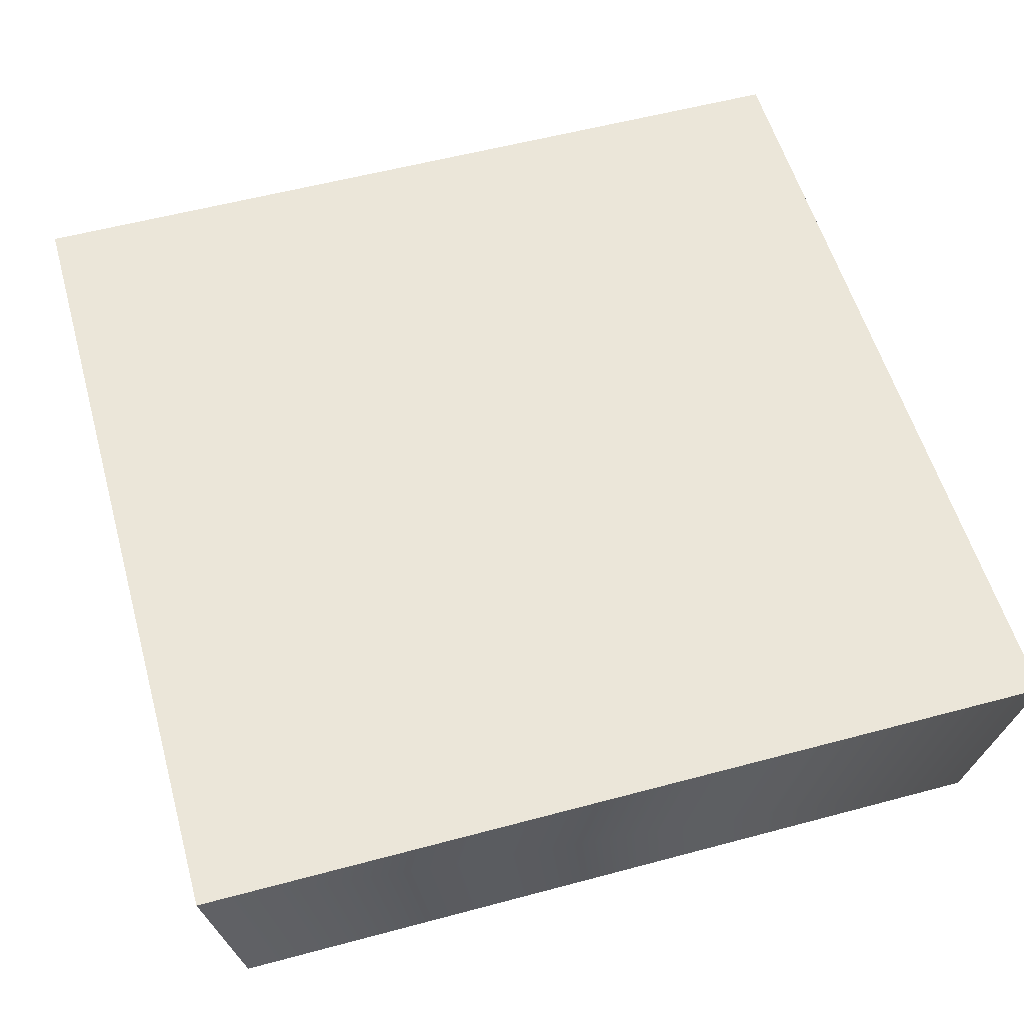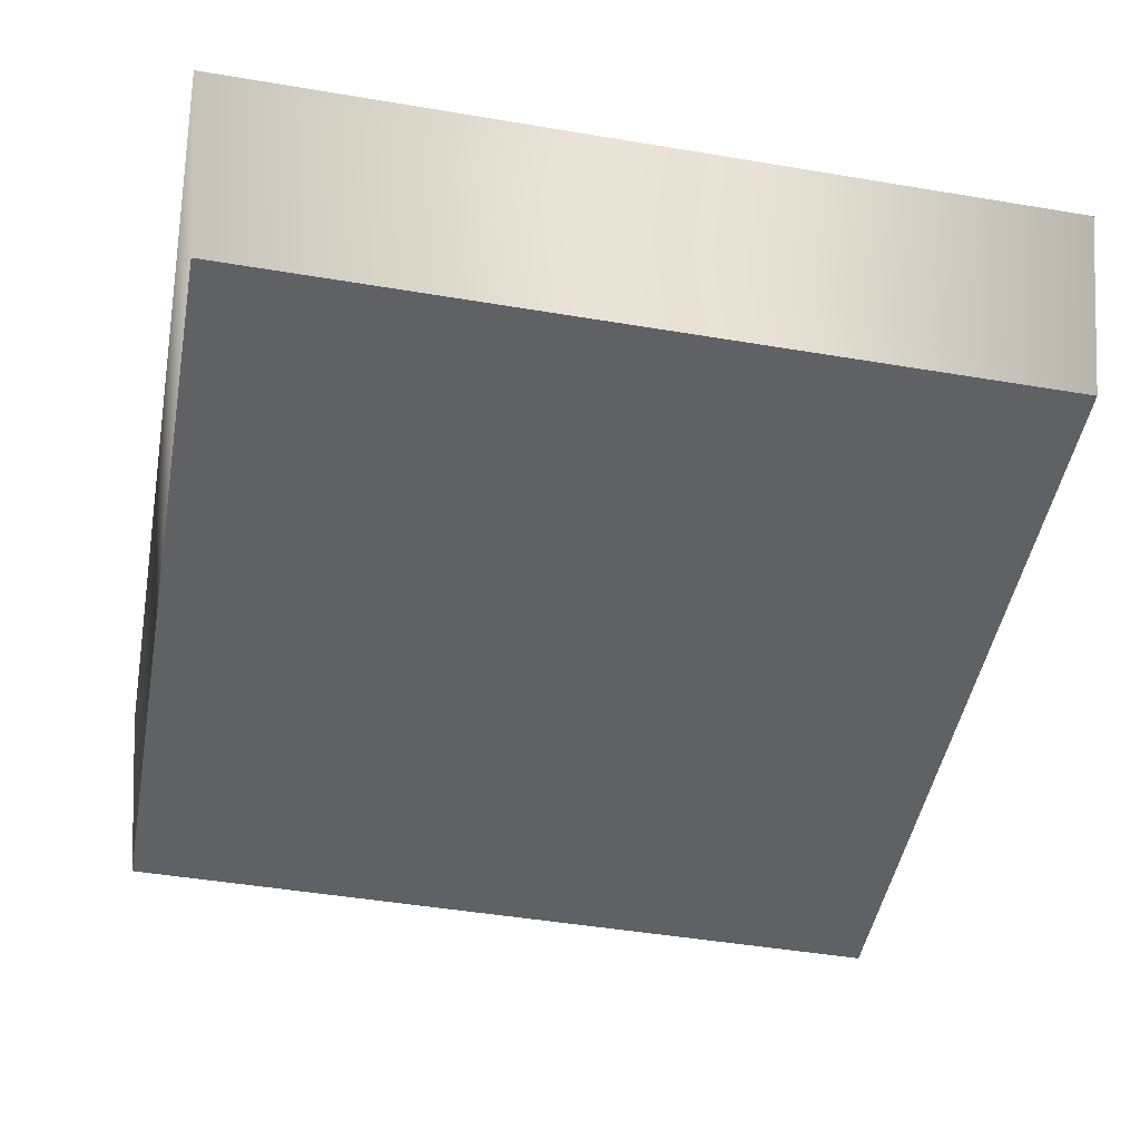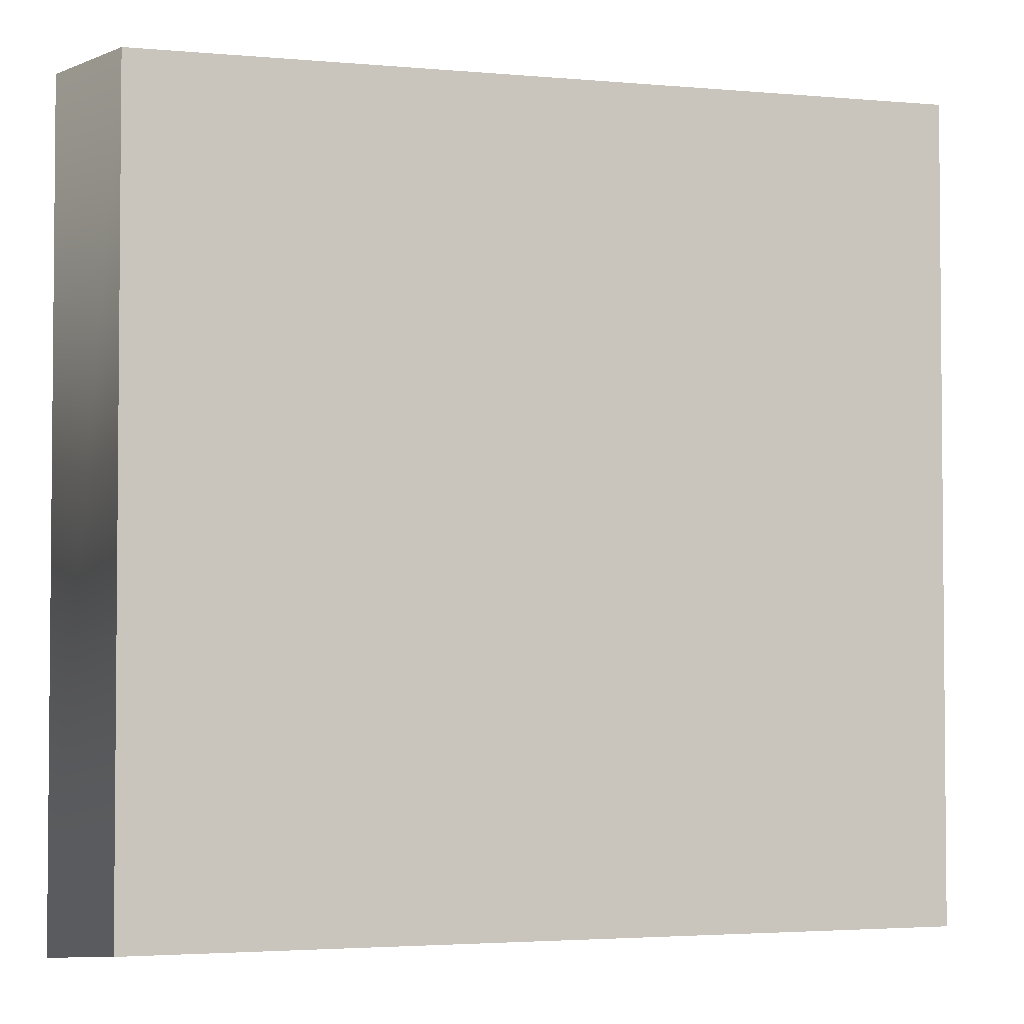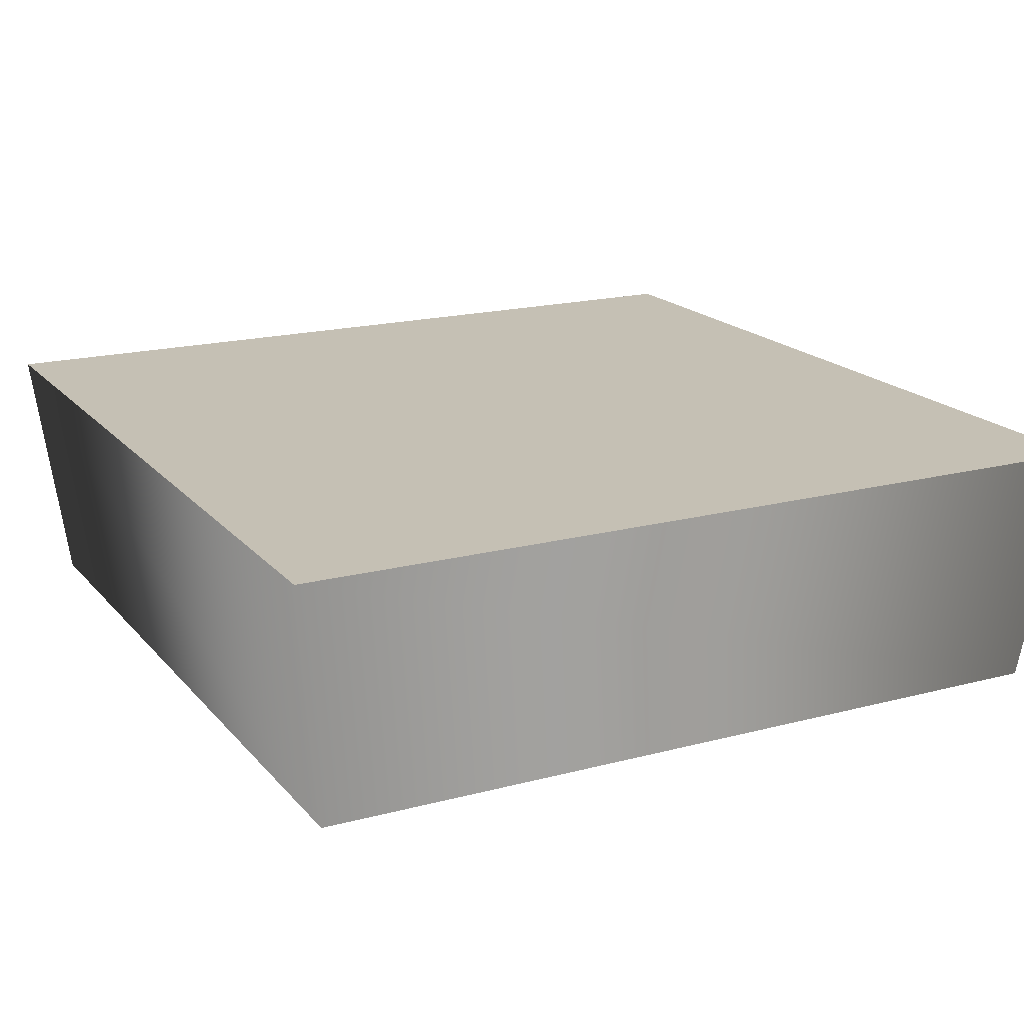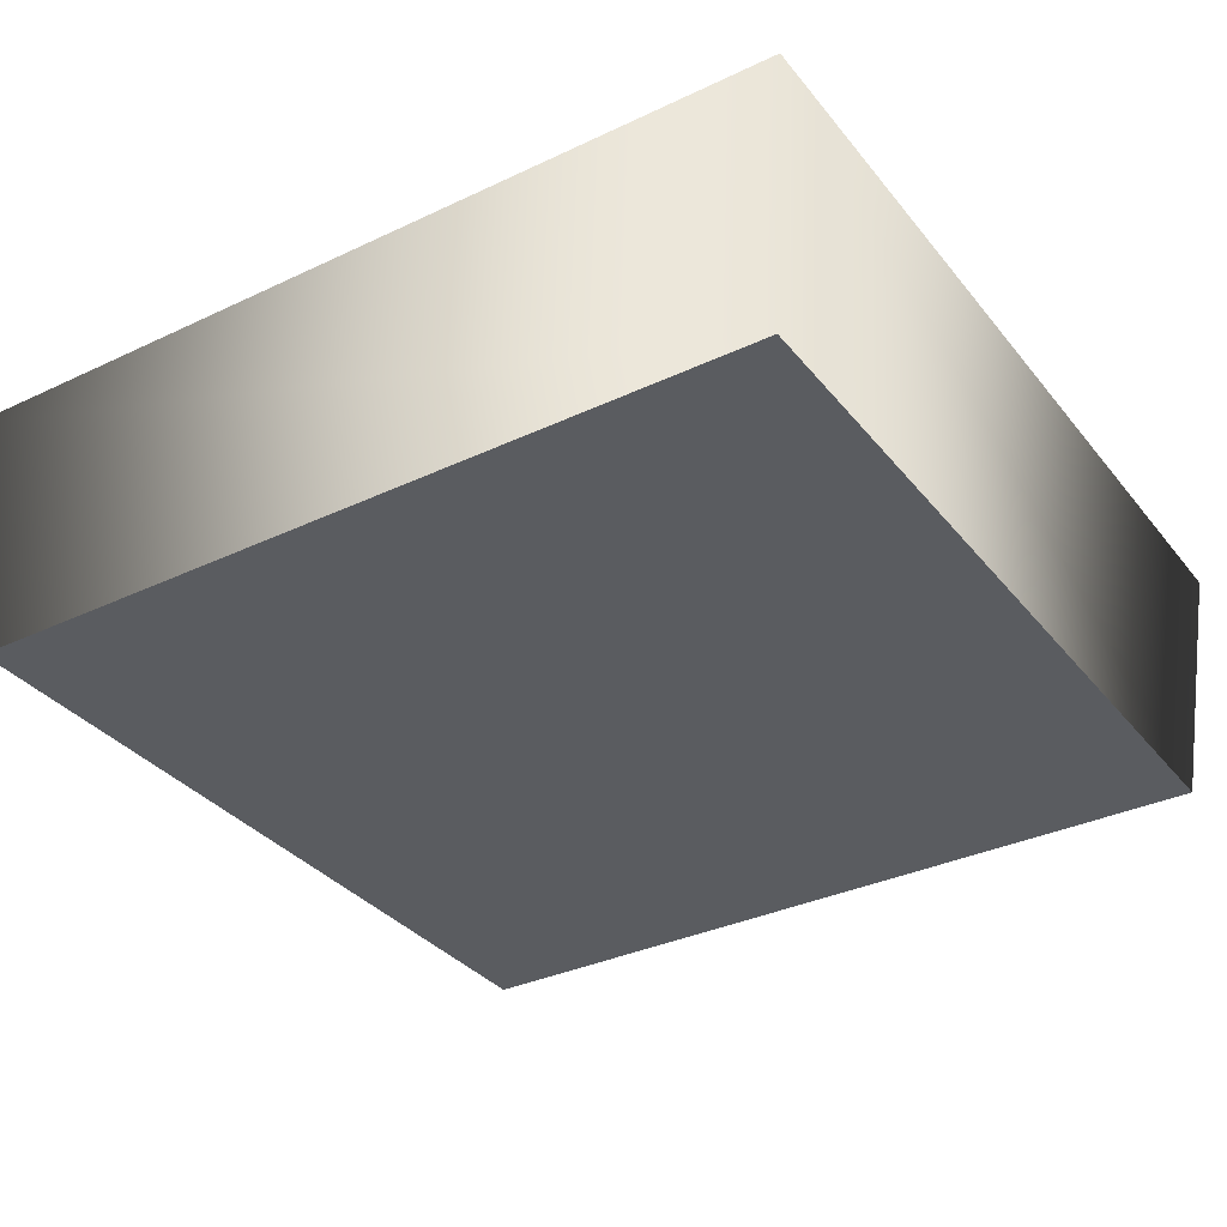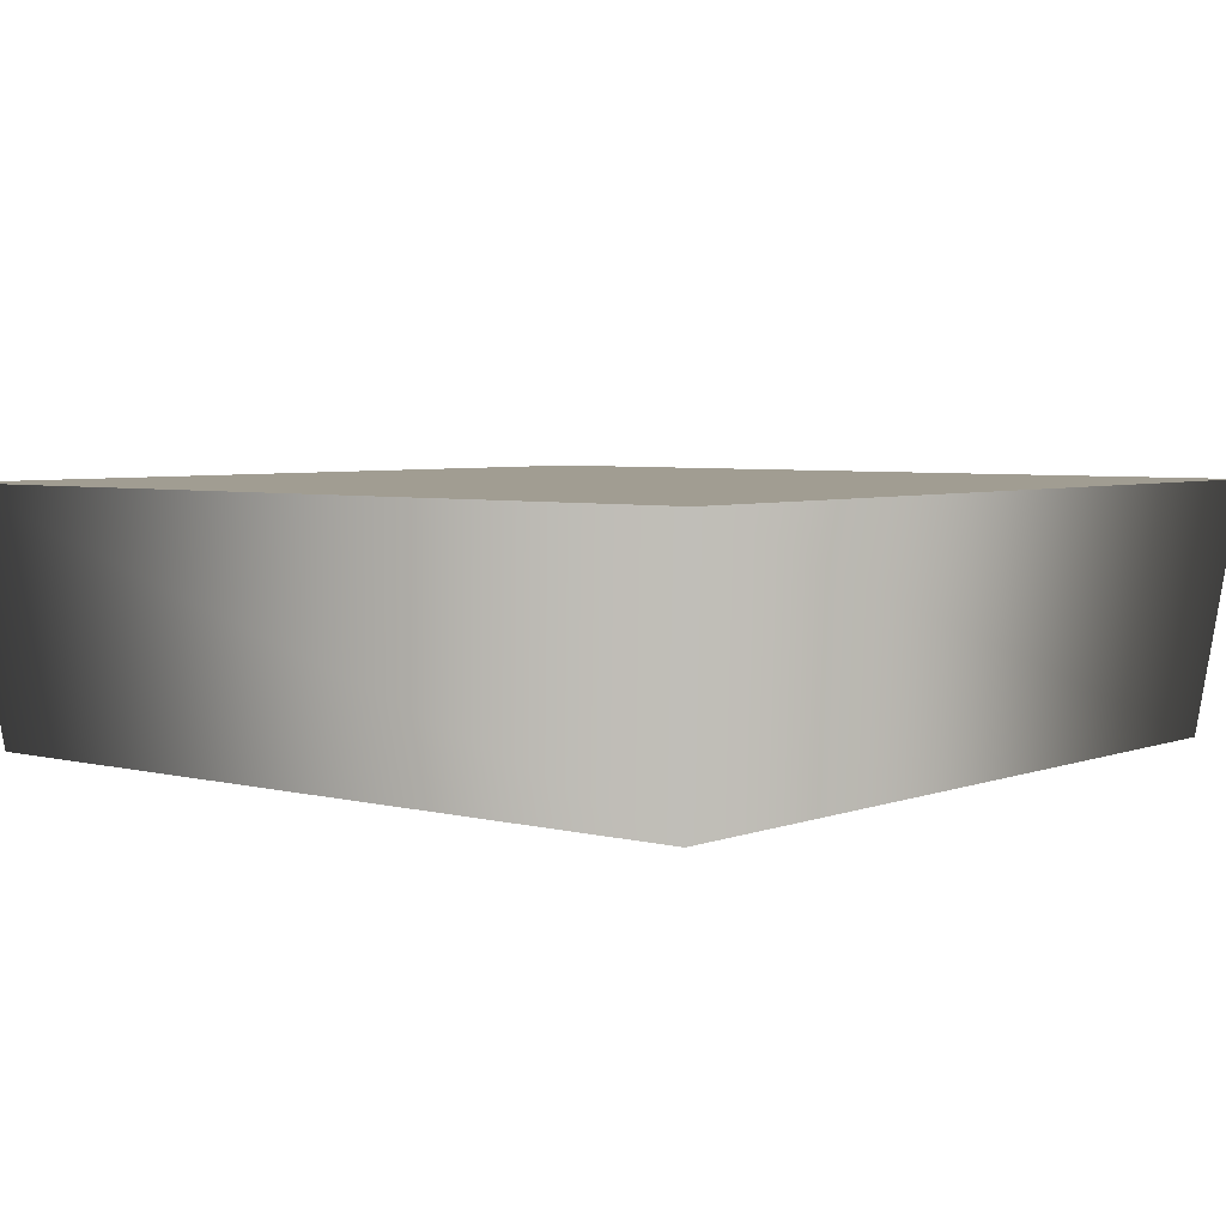
<metadata>
{"format":"obj","ext":"obj","renderer":"f3d","projection":"perspective","resolution":1024,"background":"white","views":[{"elev":56.2,"azim":-105.7,"up":"+Y"},{"elev":-48.0,"azim":-100.6,"up":"+Y"},{"elev":-3.1,"azim":-17.0,"up":"+Z"},{"elev":18.2,"azim":62.8,"up":"+Y"},{"elev":-34.0,"azim":-57.3,"up":"+Y"},{"elev":4.7,"azim":-140.3,"up":"+Y"}]}
</metadata>
<code>
g default
v 0.6282 0 -0.6282
v -0.6282 0 -0.6282
v -0.6282 0 0.6282
v 0.6282 0 0.6282
v 0 0 0
v 0 0.3917 0
v -0.6746 0.3917 0.6746
v -0.6746 0.3917 -0.6746
v 0.6746 0.3917 -0.6746
v 0.6746 0.3917 0.6746
g LabEquipment_petriDishCOL:polySurface2
f 9 1 2 8
f 8 2 3 7
f 7 3 4 10
f 10 4 1 9
f 2 1 5
f 3 2 5
f 4 3 5
f 1 4 5
f 6 9 8
f 6 8 7
f 6 7 10
f 6 10 9

</code>
